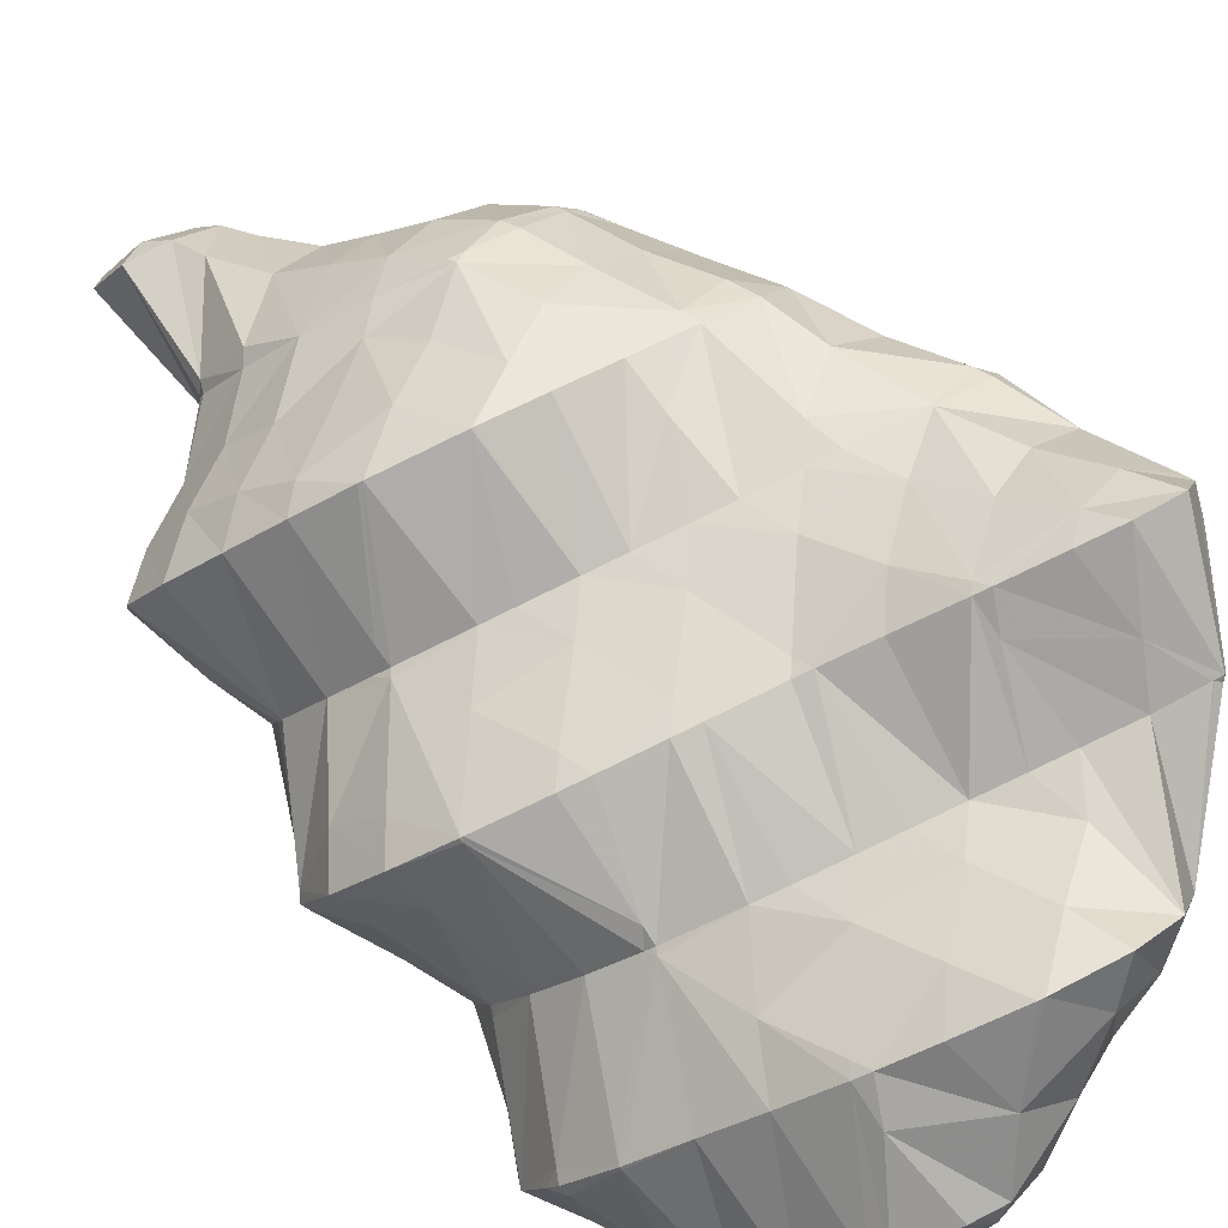
<metadata>
{"format":"obj","ext":"obj","renderer":"f3d","projection":"perspective","resolution":1024,"background":"white","views":[{"elev":74.9,"azim":-42.4,"up":"+Y"}]}
</metadata>
<code>
v 267.1 315.9 106.5
v 267.1 316.2 106.5
v 267 316 106.5
v 265.9 314.4 106
v 266.3 314.2 105.8
v 264.8 312.9 105.2
v 265 312.8 105
v 264.5 312.4 104.7
v 265.8 317.7 106.6
v 265.4 317.1 106.7
v 264.2 315.5 106.3
v 263.1 313.9 105.6
v 263.2 311.8 104.2
v 262.1 312.4 104.7
v 261.5 311.6 103.7
v 264.8 317.7 106.3
v 263.1 317.2 105.7
v 262.8 316.8 105.6
v 261.6 315.2 105.1
v 260.6 313.7 104.2
v 260.4 313.3 103.9
v 262.7 316.9 105.5
v 261.4 315.6 104.7
v 260.4 313.9 104
v 273.1 313.3 103
v 273.6 314.7 103.5
v 272.7 313.5 103.4
v 271.6 311.9 102.8
v 272.1 311.7 102.3
v 270.6 310.4 101.7
v 270.7 310.4 101.6
v 270.3 310.1 101.4
v 273.6 317.7 104.3
v 273.5 318 104.4
v 273.4 317.8 104.5
v 272 315.9 104.8
v 273.7 315.2 103.7
v 270.8 314.3 104.5
v 269.7 312.7 103.9
v 268.6 311.2 103
v 269.1 309.2 100.8
v 267.6 309.8 101.9
v 266.7 308.4 100.8
v 267.5 308.1 100.1
v 265.8 307 99.36
v 265.8 307 99.29
v 265.7 306.9 99.24
v 272.6 320 104.7
v 271.6 318.7 105.2
v 270.2 316.9 105.5
v 268.9 315.2 105.4
v 267.8 313.6 104.7
v 266.8 312.1 103.8
v 265.8 310.7 102.8
v 264.8 309.2 101.6
v 263.9 307.9 100.4
v 263.4 306.4 98.46
v 263.1 306.6 98.67
v 263 306.4 98.32
v 271 321.1 104.5
v 270 319.8 105.2
v 268.5 317.9 105.9
v 263.9 311.5 103.9
v 263 310.2 102.3
v 262.2 308.9 100.8
v 261.4 307.6 98.96
v 261.2 307.2 98.05
v 268.8 321.2 103.9
v 268.7 321.2 103.9
v 267.1 319.2 105.3
v 261.3 311.2 102.9
v 260.5 310 100.9
v 259.9 308.8 98.74
v 259.7 308.6 98
v 266.7 320.4 103.1
v 264.6 319 103.6
v 265.3 319.8 102.6
v 259.9 312.5 102.2
v 259.1 311.3 100.2
v 258.9 309.8 98.09
v 258.6 310.4 98.16
v 264.8 319.5 102.4
v 263.2 318.4 101.6
v 261.7 317.1 100.8
v 260.2 316 100.1
v 260.1 315.9 100.2
v 259 314.3 99.67
v 258.3 312.6 98.67
v 258.7 313.9 99.12
v 260.2 315.9 100.1
v 259 314.5 99.35
v 276 310.7 98.73
v 276.1 311 98.85
v 275.8 310.7 98.86
v 274.7 309.1 98.4
v 275.1 309 98.02
v 273.7 307.6 97.4
v 273.8 307.6 97.29
v 273.5 307.4 97.16
v 277.8 316.4 100.8
v 277.9 316.9 101
v 277.5 316.4 101.1
v 276.2 314.7 101.2
v 277.2 314.4 100.1
v 274.9 313 101.1
v 276.6 312.6 99.41
v 273.7 311.3 100.7
v 272.7 309.8 99.94
v 271.7 308.3 98.92
v 272.2 306.4 96.53
v 270.7 306.9 97.78
v 269.7 305.5 96.56
v 270.6 305.2 95.77
v 268.9 304.2 95.03
v 268.9 304.2 95
v 268.8 304.1 94.97
v 277.3 319.1 101.4
v 277.2 319.3 101.4
v 277.1 319.2 101.5
v 275.5 317.2 102.5
v 274 315.2 103.4
v 269.7 309.1 100.3
v 268.7 307.7 99.02
v 267.8 306.3 97.76
v 266.9 305 96.33
v 266.5 303.6 94.17
v 266.2 303.7 94.44
v 266.1 303.5 94.03
v 276.9 319.4 101.3
v 275.2 319.8 101
v 265 305.8 97.37
v 264.3 304.6 95.33
v 263.9 303.9 93.52
v 272.5 319.6 101.7
v 273.6 319.5 100.4
v 272.4 319.3 100
v 262.6 305.6 95.69
v 262.4 305 93.39
v 270.7 320.5 102.8
v 271.1 319 99.59
v 270 319.3 100.5
v 269.7 318.8 99.14
v 261.3 307.1 94.63
v 261.3 306.9 93.61
v 268 320.1 101.9
v 268.5 318.6 98.74
v 267.3 318.9 99.83
v 267 318.3 98.24
v 261.1 307.6 93.73
v 260.7 309.5 94.12
v 265.1 319.5 102
v 266 318.1 97.91
v 264.4 318.3 99.91
v 263.8 317.3 97.31
v 264 317.3 97.11
v 263.7 317.1 96.99
v 260.7 312.6 94.95
v 260.5 312.6 95.23
v 260.8 313 95.07
v 260.6 310.3 94.32
v 260.2 315.9 100
v 262.5 316 96.36
v 259.2 314.5 99.01
v 261.4 314.5 95.64
v 278.6 310.6 95.03
v 278.7 310.8 95.12
v 278.5 310.5 95.2
v 277.3 308.9 94.93
v 277.5 309 94.32
v 276.3 307.5 93.67
v 276.4 307.5 93.59
v 276.3 307.4 93.54
v 279.8 314.4 96.39
v 280.2 316.4 97.05
v 278.7 314.4 97.98
v 277.3 312.5 98.41
v 279.2 312.5 95.71
v 272.9 306.4 95.41
v 274.7 306.4 92.82
v 272.3 305.3 93.05
v 273 305.3 92.05
v 272.1 304.9 91.72
v 280 318.9 97.67
v 279.9 319.3 97.74
v 279.5 318.9 98.51
v 280.2 316.4 97.06
v 271 304.4 91.26
v 268.8 303.6 90.8
v 269 303.6 90.46
v 268.8 303.5 90.39
v 279 321.3 98.02
v 266.3 303.4 89.67
v 276 320.8 99.71
v 277.3 322.3 97.8
v 264.2 304 91.22
v 265.8 303.6 89.57
v 264.4 304.1 89.32
v 275.9 321.9 97.33
v 273.7 320.7 97.62
v 274.3 321.4 96.71
v 262.6 305.1 91.26
v 262.8 305.2 89.17
v 273.8 321.2 96.53
v 272 320.1 95.75
v 270.5 319.5 95.15
v 261.5 306.7 89.51
v 261.5 306.7 89.18
v 270 319.3 94.95
v 267.9 319.1 94.33
v 260.5 308.9 91.9
v 261.3 306.9 89.2
v 260.4 308.5 89.37
v 267.1 319.1 94.09
v 265.4 318.9 93.54
v 264 317.5 96.58
v 260.7 312.7 94.79
v 260 311.6 92.61
v 259.5 310.6 89.93
v 259.4 310.5 89.62
v 264.5 318.7 93.24
v 262.3 317.9 92.56
v 262.4 318 92.47
v 260.9 316.1 92.89
v 259.8 314.6 92.15
v 259 313.3 90.46
v 259.3 310.8 89.67
v 258.9 313.2 90.2
v 262.3 318 92.43
v 260.6 316.9 91.67
v 259.4 315.4 90.94
v 258.9 313.4 90.27
v 278.7 310.7 94.54
v 278.6 310.2 90.55
v 278.5 310.1 90.48
v 277.5 308.4 89.77
v 276.3 306.9 89.23
v 276.3 307 89.04
v 276.3 306.9 89.01
v 279.8 315.5 93.99
v 279.7 315.1 92.16
v 279.6 314 91.83
v 279.1 312 91.16
v 274.7 305.9 88.28
v 272.2 304.7 89.01
v 272.9 304.8 87.5
v 272.2 304.5 87.2
v 279.8 319.1 97.4
v 279.2 318.1 94.92
v 279.3 316.6 92.43
v 278.9 317.3 92.53
v 270.9 304 86.71
v 269 303.4 86.02
v 278.5 320.5 96.56
v 277.7 319.3 94.67
v 277.1 318.2 92.26
v 277.1 318.2 92.27
v 277.1 318.2 92.25
v 266.4 303.5 88.94
v 268.5 303.4 85.88
v 266.8 303.7 85.48
v 276.8 321.6 96.76
v 276 320.3 95.11
v 275.2 319 93.3
v 274.8 318.3 91.64
v 265.3 304.9 85.36
v 274.1 321.1 96.28
v 273.3 319.8 94.57
v 273.9 318.2 91.36
v 272.6 318.6 92.47
v 272.3 318.1 90.88
v 264 306.4 85.42
v 270.4 319.2 94.58
v 271.1 317.9 90.5
v 269.9 318.2 91.68
v 269.7 317.7 90.05
v 263.6 307 85.48
v 261.7 306.9 88.57
v 262.9 308.2 85.6
v 267.8 318.9 93.48
v 268.5 317.6 89.66
v 267.3 317.9 90.79
v 266.9 317.2 89.14
v 261.9 310.1 85.79
v 265.2 318.5 92.56
v 266 317 88.83
v 264.5 317.4 90.29
v 263.8 316.2 88.23
v 264 316.2 88.03
v 263.6 315.8 87.81
v 261.5 311 85.93
v 259.7 310.8 89
v 261.5 312.9 86.45
v 262.3 318 92.35
v 261.5 316.7 90.68
v 262.5 314.9 87.28
v 260.5 315.2 89.72
v 259.1 313.4 90.01
v 261.6 313.3 86.57
v 278.5 310.1 90.37
v 277.6 308.7 89.14
v 276.4 307 88.96
v 279.3 314.5 91.14
v 278.6 313.3 89.19
v 277.9 312.2 86.88
v 277.3 310.5 85.84
v 277.7 311.8 86.31
v 276.2 308.9 85.12
v 274.8 307.6 84.38
v 274.6 307.4 84.28
v 273 305.4 86.1
v 278.8 317.1 92.01
v 278.1 316 89.81
v 277.6 315 87.15
v 277.8 312.4 86.51
v 277.6 314.9 87.11
v 273.1 306.5 83.6
v 271.2 305.6 82.82
v 270.8 305.5 82.69
v 276.6 317.2 89.39
v 277.5 315 87.12
v 276.4 316.7 87.26
v 268.8 305 81.99
v 268.1 305 81.8
v 274.7 318.1 90.44
v 274.7 317.6 87.01
v 266 305.3 81.28
v 272.5 318 88.23
v 273.7 317.8 86.81
v 272.7 318.1 86.58
v 264.3 306.3 81.08
v 270.7 318.7 86.2
v 262.9 308.1 84.28
v 263 307.8 81.11
v 268.7 319.2 85.77
v 268.7 319.2 85.75
v 261.8 309.6 82.81
v 261.7 309.4 81.18
v 266.1 318.8 84.92
v 266 318.7 84.87
v 264 316.4 87.47
v 261 312.1 84.36
v 260.9 310.9 81.34
v 260.7 311.4 81.42
v 264.4 317.7 84.15
v 262.9 316.5 83.39
v 261.5 315.2 82.65
v 260.6 313.4 81.95
v 277.1 310.9 85.09
v 276.2 309.5 83.88
v 274.9 307.7 84.05
v 276.9 313.8 84.9
v 276.2 312.7 82.61
v 275.9 311 81.18
v 276 312.2 81.53
v 274.9 309.3 80.47
v 273.6 307.9 79.74
v 272.3 307 79.12
v 271.7 306.3 80.48
v 276.2 316.3 86.3
v 275.5 315.2 84.08
v 275.5 313.6 81.78
v 275.1 314.3 81.84
v 272 306.8 78.97
v 269.5 306.3 78.13
v 269.4 306.3 78.13
v 274.6 317.4 86.43
v 274 316.4 83.84
v 273.6 315.6 81.78
v 267.5 306.9 77.73
v 272.3 317.4 84.13
v 272.1 316.1 81.51
v 271.7 316.3 81.65
v 271.6 316.2 81.38
v 266.1 308.4 77.73
v 270.5 318.3 84.92
v 269.8 317.1 82.93
v 269.9 315.5 80.69
v 268.9 315.8 81.41
v 268.1 314.5 79.91
v 265.8 309 77.84
v 264.4 309.5 79.13
v 265.7 311.2 78.37
v 268 318 83.78
v 267 316.6 82.49
v 268 314.5 79.91
v 266 315.2 81.41
v 265 313.7 80.56
v 266.7 313.1 79.17
v 263.8 312.1 80.11
v 265.8 311.4 78.46
v 262.4 310.2 80.52
v 265.1 317.5 83.49
v 264.2 316.1 82.37
v 263.1 314.6 81.48
v 262 312.9 81.04
v 275.5 311.5 80.65
v 274.5 310 79.74
v 273.3 308.4 79.14
v 275 314.1 81.47
v 274.1 312.8 79.91
v 273.1 311.4 78.87
v 272.1 309.9 77.92
v 271.1 308.4 76.97
v 269.5 306.4 78.07
v 273.5 315.3 81.22
v 272.6 314 79.7
v 271.6 312.6 78.57
v 270.7 311.1 77.39
v 269.9 309.9 75.62
v 269.4 308.2 74.22
v 269.4 309.2 74.49
v 268 306.9 73.47
v 267.8 306.9 73.69
v 267.8 306.9 73.4
v 270.9 315 80
v 270 313.6 78.74
v 269 312.2 77.49
v 268.3 311 75.54
v 268 310.6 74.45
v 266.2 308 73.89
v 266.1 307.8 73.16
v 268.1 314.5 79.91
v 267.1 313 78.73
v 266 311.5 78.11
v 266.7 310.2 73.99
v 266 308.4 73.3
v 269.1 308.6 73.91
v 267.9 307 73.4
v 267.5 309.8 73.68
v 266.4 308.2 73.13
g foo
f 1 2 3
f 1 3 4
f 1 4 5
f 5 4 6
f 5 6 7
f 8 7 6
f 9 10 3
f 9 3 2
f 11 4 10
f 4 3 10
f 12 6 11
f 6 4 11
f 8 6 13
f 13 6 14
f 14 6 12
f 15 13 14
f 9 16 10
f 17 18 16
f 16 18 10
f 10 18 11
f 19 12 18
f 12 11 18
f 20 14 19
f 14 12 19
f 15 14 20
f 15 20 21
f 17 22 18
f 23 19 18
f 23 18 22
f 24 20 19
f 24 19 23
f 24 21 20
f 25 26 27
f 25 27 28
f 25 28 29
f 29 28 30
f 29 30 31
f 32 31 30
f 33 34 35
f 33 35 36
f 33 36 37
f 37 36 26
f 26 36 27
f 27 36 38
f 39 28 38
f 28 27 38
f 40 30 39
f 30 28 39
f 32 30 41
f 41 30 42
f 42 30 40
f 41 42 43
f 41 43 44
f 44 43 45
f 44 45 46
f 47 46 45
f 48 49 35
f 48 35 34
f 50 36 49
f 36 35 49
f 51 38 50
f 38 36 50
f 52 39 51
f 39 38 51
f 53 40 52
f 40 39 52
f 54 42 53
f 42 40 53
f 55 43 54
f 43 42 54
f 56 45 55
f 45 43 55
f 47 45 57
f 57 45 58
f 58 45 56
f 59 57 58
f 60 61 49
f 60 49 48
f 62 50 61
f 50 49 61
f 2 1 62
f 1 51 62
f 51 50 62
f 52 1 5
f 52 51 1
f 53 5 7
f 53 52 5
f 7 8 53
f 8 63 53
f 63 54 53
f 64 55 63
f 55 54 63
f 65 56 64
f 56 55 64
f 66 58 65
f 58 56 65
f 59 58 66
f 59 66 67
f 60 68 61
f 69 70 68
f 68 70 61
f 61 70 62
f 62 9 2
f 62 70 9
f 63 8 13
f 13 15 63
f 15 71 63
f 71 64 63
f 72 65 71
f 65 64 71
f 73 66 72
f 66 65 72
f 67 66 73
f 67 73 74
f 69 75 70
f 76 16 9
f 76 9 70
f 76 70 77
f 77 70 75
f 76 17 16
f 78 15 21
f 78 71 15
f 79 72 78
f 72 71 78
f 80 73 81
f 81 73 79
f 79 73 72
f 80 74 73
f 77 82 76
f 76 82 17
f 17 82 22
f 22 82 83
f 22 83 23
f 83 84 23
f 85 86 84
f 86 24 84
f 24 23 84
f 21 24 78
f 24 86 78
f 86 87 78
f 88 79 89
f 89 79 87
f 87 79 78
f 88 81 79
f 85 90 86
f 91 87 86
f 91 86 90
f 91 89 87
f 92 93 94
f 92 94 95
f 92 95 96
f 96 95 97
f 96 97 98
f 99 98 97
f 100 101 102
f 100 102 103
f 100 103 104
f 104 103 105
f 104 105 106
f 106 105 93
f 93 105 94
f 94 105 107
f 108 95 107
f 95 94 107
f 109 97 108
f 97 95 108
f 99 97 110
f 110 97 111
f 111 97 109
f 110 111 112
f 110 112 113
f 113 112 114
f 113 114 115
f 116 115 114
f 117 118 119
f 117 119 101
f 101 119 102
f 102 119 120
f 121 103 120
f 103 102 120
f 26 25 121
f 25 105 121
f 105 103 121
f 107 25 29
f 107 105 25
f 108 29 31
f 108 107 29
f 31 32 108
f 32 122 108
f 122 109 108
f 123 111 122
f 111 109 122
f 124 112 123
f 112 111 123
f 125 114 124
f 114 112 124
f 116 114 126
f 126 114 127
f 127 114 125
f 128 126 127
f 118 129 119
f 119 33 120
f 33 119 34
f 34 119 129
f 129 130 34
f 121 33 37
f 121 120 33
f 121 37 26
f 122 32 41
f 123 41 44
f 123 122 41
f 124 44 46
f 124 123 44
f 46 47 124
f 47 131 124
f 131 125 124
f 132 127 131
f 127 125 131
f 128 127 132
f 128 132 133
f 134 48 135
f 135 48 130
f 130 48 34
f 136 134 135
f 131 47 57
f 57 59 131
f 59 137 131
f 137 132 131
f 133 132 137
f 133 137 138
f 139 60 48
f 139 48 134
f 136 140 134
f 140 141 134
f 141 139 134
f 142 141 140
f 143 59 67
f 143 137 59
f 138 137 143
f 138 143 144
f 139 68 60
f 68 139 69
f 69 139 145
f 145 139 141
f 142 146 141
f 146 147 141
f 147 145 141
f 148 147 146
f 149 143 150
f 143 67 150
f 67 74 150
f 149 144 143
f 145 75 69
f 75 145 77
f 77 145 151
f 151 145 147
f 148 152 147
f 152 153 147
f 153 151 147
f 152 154 153
f 152 155 154
f 156 154 155
f 157 158 159
f 81 158 80
f 158 157 80
f 157 160 80
f 160 150 74
f 160 74 80
f 151 82 77
f 153 83 82
f 153 82 151
f 154 84 83
f 154 83 153
f 85 84 154
f 85 154 156
f 85 156 161
f 161 156 162
f 162 163 161
f 162 164 163
f 88 89 163
f 88 163 164
f 88 164 158
f 158 164 159
f 158 81 88
f 161 90 85
f 163 91 90
f 163 90 161
f 163 89 91
f 165 166 167
f 165 167 168
f 165 168 169
f 169 168 170
f 169 170 171
f 172 171 170
f 173 174 175
f 173 175 176
f 173 176 177
f 176 93 92
f 176 92 167
f 176 167 177
f 177 167 166
f 168 92 96
f 168 167 92
f 170 96 98
f 170 168 96
f 170 98 99
f 170 99 178
f 170 178 172
f 172 178 179
f 179 178 180
f 179 180 181
f 182 181 180
f 183 184 185
f 101 100 185
f 185 100 183
f 183 100 186
f 175 174 104
f 174 186 104
f 186 100 104
f 176 104 106
f 176 175 104
f 176 106 93
f 178 99 110
f 180 110 113
f 180 178 110
f 182 180 187
f 180 113 187
f 113 115 187
f 188 189 116
f 116 189 115
f 115 189 187
f 190 189 188
f 185 184 117
f 117 184 118
f 118 184 191
f 185 117 101
f 188 116 126
f 126 128 188
f 188 128 190
f 190 128 192
f 129 118 193
f 193 118 194
f 194 118 191
f 193 130 129
f 195 196 133
f 196 192 133
f 192 128 133
f 197 196 195
f 194 198 193
f 199 135 130
f 199 130 193
f 199 193 200
f 200 193 198
f 199 136 135
f 201 133 138
f 201 195 133
f 197 195 201
f 197 201 202
f 200 203 199
f 199 203 136
f 136 203 140
f 140 203 204
f 140 205 142
f 140 204 205
f 206 138 144
f 206 201 138
f 202 201 206
f 202 206 207
f 205 208 146
f 205 146 142
f 146 209 148
f 146 208 209
f 210 149 150
f 206 144 149
f 206 149 210
f 206 210 211
f 211 210 212
f 211 207 206
f 209 213 152
f 209 152 148
f 214 215 213
f 215 155 213
f 155 152 213
f 215 156 155
f 216 157 159
f 216 160 157
f 216 217 160
f 150 160 210
f 160 217 210
f 217 218 210
f 212 210 218
f 212 218 219
f 214 220 215
f 221 162 156
f 221 156 215
f 221 215 222
f 222 215 220
f 221 164 162
f 221 223 164
f 159 164 216
f 164 223 216
f 223 224 216
f 225 217 224
f 217 216 224
f 226 218 227
f 227 218 225
f 225 218 217
f 226 219 218
f 222 228 221
f 229 223 221
f 229 221 228
f 230 224 223
f 230 223 229
f 231 225 224
f 231 224 230
f 231 227 225
f 232 166 165
f 232 165 233
f 233 165 234
f 234 165 169
f 171 235 169
f 235 234 169
f 236 237 172
f 172 237 171
f 171 237 235
f 238 237 236
f 239 174 173
f 239 173 240
f 240 173 241
f 241 173 177
f 166 232 177
f 232 242 177
f 242 241 177
f 242 232 233
f 236 172 179
f 238 236 243
f 236 179 243
f 179 181 243
f 244 245 182
f 182 245 181
f 181 245 243
f 246 245 244
f 247 184 183
f 247 183 186
f 247 186 248
f 186 174 239
f 186 239 249
f 186 249 248
f 248 249 250
f 249 239 240
f 244 182 187
f 246 244 251
f 244 187 251
f 187 189 251
f 252 251 189
f 252 189 190
f 253 191 184
f 253 184 247
f 254 253 248
f 253 247 248
f 250 255 248
f 255 256 248
f 256 254 248
f 257 256 255
f 258 259 192
f 259 252 192
f 252 190 192
f 260 259 258
f 261 194 191
f 261 191 253
f 262 261 254
f 261 253 254
f 263 262 256
f 262 254 256
f 257 263 256
f 257 264 263
f 258 192 196
f 196 197 258
f 258 197 260
f 260 197 265
f 261 198 194
f 198 261 200
f 200 261 266
f 266 261 262
f 267 266 263
f 266 262 263
f 264 268 263
f 268 269 263
f 269 267 263
f 270 269 268
f 202 271 197
f 271 265 197
f 266 203 200
f 267 204 203
f 267 203 266
f 204 267 205
f 205 267 272
f 272 267 269
f 270 273 269
f 273 274 269
f 274 272 269
f 275 274 273
f 276 277 278
f 276 271 277
f 277 271 207
f 207 271 202
f 272 208 205
f 208 272 209
f 209 272 279
f 279 272 274
f 275 280 274
f 280 281 274
f 281 279 274
f 282 281 280
f 277 211 278
f 211 212 278
f 212 283 278
f 277 207 211
f 279 213 209
f 213 279 214
f 214 279 284
f 284 279 281
f 282 285 281
f 285 286 281
f 286 284 281
f 285 287 286
f 285 288 287
f 289 287 288
f 290 291 292
f 290 283 291
f 291 283 219
f 219 283 212
f 284 220 214
f 220 284 222
f 222 284 293
f 293 284 286
f 294 293 287
f 293 286 287
f 289 295 287
f 295 296 287
f 296 294 287
f 295 297 296
f 295 298 297
f 226 227 297
f 226 297 298
f 226 298 291
f 291 298 292
f 291 219 226
f 293 228 222
f 294 229 228
f 294 228 293
f 296 230 229
f 296 229 294
f 297 231 230
f 297 230 296
f 297 227 231
f 299 233 234
f 299 234 235
f 299 235 300
f 300 235 237
f 300 237 301
f 301 237 238
f 302 240 241
f 302 241 242
f 302 242 303
f 233 299 242
f 242 299 303
f 303 299 304
f 305 306 300
f 306 304 300
f 304 299 300
f 307 300 301
f 307 305 300
f 301 238 307
f 238 243 307
f 243 308 307
f 309 308 310
f 310 308 245
f 245 308 243
f 310 245 246
f 311 250 249
f 240 302 249
f 249 302 311
f 311 302 312
f 313 312 303
f 312 302 303
f 314 315 304
f 315 313 304
f 313 303 304
f 314 304 306
f 309 310 316
f 310 246 316
f 246 251 316
f 251 317 316
f 318 317 251
f 318 251 252
f 311 255 250
f 255 311 257
f 257 311 319
f 319 311 312
f 320 321 313
f 321 319 313
f 319 312 313
f 320 313 315
f 259 318 252
f 259 322 318
f 323 322 259
f 323 259 260
f 324 264 257
f 324 257 319
f 321 324 319
f 321 325 324
f 265 326 260
f 326 323 260
f 324 268 264
f 270 268 324
f 270 324 325
f 270 325 327
f 327 325 328
f 329 327 328
f 271 330 265
f 330 326 265
f 327 273 270
f 273 327 275
f 327 329 275
f 329 331 275
f 332 276 278
f 332 333 276
f 276 333 271
f 271 333 330
f 331 334 280
f 331 280 275
f 280 335 282
f 280 334 335
f 336 278 283
f 336 332 278
f 333 332 336
f 333 336 337
f 335 338 285
f 335 285 282
f 339 340 338
f 340 288 338
f 288 285 338
f 340 289 288
f 341 290 292
f 336 283 290
f 336 290 341
f 336 341 342
f 342 341 343
f 342 337 336
f 339 344 340
f 340 344 289
f 289 344 295
f 295 344 345
f 295 345 298
f 345 346 298
f 292 298 341
f 341 298 347
f 347 298 346
f 347 343 341
f 348 306 305
f 348 305 307
f 348 307 349
f 349 307 308
f 349 308 350
f 350 308 309
f 351 315 314
f 306 348 314
f 314 348 351
f 351 348 352
f 353 354 349
f 354 352 349
f 352 348 349
f 355 349 350
f 355 353 349
f 350 309 355
f 309 316 355
f 316 356 355
f 357 356 358
f 358 356 317
f 317 356 316
f 358 317 318
f 359 321 320
f 315 351 320
f 320 351 359
f 359 351 360
f 361 362 352
f 362 360 352
f 360 351 352
f 361 352 354
f 357 358 363
f 358 318 363
f 318 322 363
f 322 364 363
f 365 364 322
f 365 322 323
f 366 325 321
f 366 321 359
f 367 366 360
f 366 359 360
f 362 367 360
f 362 368 367
f 326 369 323
f 369 365 323
f 366 328 325
f 328 366 329
f 329 366 370
f 370 366 367
f 368 371 367
f 371 372 367
f 372 370 367
f 373 372 371
f 330 374 326
f 374 369 326
f 375 331 329
f 375 329 370
f 376 375 372
f 375 370 372
f 373 377 372
f 377 378 372
f 378 376 372
f 379 378 377
f 380 381 382
f 380 374 381
f 381 374 333
f 333 374 330
f 375 334 331
f 334 375 335
f 335 375 383
f 383 375 376
f 384 383 378
f 383 376 378
f 379 385 378
f 385 386 378
f 386 384 378
f 385 387 386
f 385 388 387
f 388 389 387
f 388 390 389
f 390 382 389
f 382 381 389
f 381 391 389
f 381 333 337
f 381 337 391
f 383 338 335
f 338 383 339
f 339 383 392
f 392 383 384
f 393 392 386
f 392 384 386
f 394 393 387
f 393 386 387
f 395 394 389
f 394 387 389
f 343 395 342
f 342 395 391
f 391 395 389
f 391 337 342
f 392 344 339
f 393 345 344
f 393 344 392
f 394 346 345
f 394 345 393
f 395 347 346
f 395 346 394
f 395 343 347
f 396 354 353
f 396 353 355
f 396 355 397
f 397 355 356
f 397 356 398
f 398 356 357
f 399 362 361
f 354 396 361
f 361 396 399
f 399 396 400
f 401 400 397
f 400 396 397
f 402 401 398
f 401 397 398
f 363 403 357
f 357 403 398
f 398 403 402
f 403 363 364
f 403 364 404
f 404 364 365
f 405 368 362
f 405 362 399
f 406 405 400
f 405 399 400
f 407 406 401
f 406 400 401
f 408 407 402
f 407 401 402
f 409 408 403
f 408 402 403
f 410 411 404
f 411 409 404
f 409 403 404
f 404 412 410
f 412 404 365
f 412 365 413
f 369 413 365
f 414 412 413
f 405 371 368
f 371 405 373
f 373 405 415
f 415 405 406
f 416 415 407
f 415 406 407
f 417 416 408
f 416 407 408
f 418 417 409
f 417 408 409
f 411 418 409
f 411 419 418
f 420 369 374
f 420 413 369
f 414 413 420
f 414 420 421
f 415 377 373
f 377 415 379
f 379 415 422
f 422 415 416
f 423 422 417
f 422 416 417
f 424 423 418
f 423 417 418
f 419 424 418
f 424 419 425
f 424 425 382
f 380 382 425
f 374 380 420
f 420 380 426
f 426 380 425
f 426 421 420
f 422 385 379
f 423 388 385
f 423 385 422
f 424 390 388
f 424 388 423
f 424 382 390
f 427 411 410
f 427 410 412
f 427 412 428
f 428 412 414
f 429 419 411
f 429 411 427
f 430 429 428
f 429 427 428
f 428 414 421
f 428 421 430
f 429 425 419
f 430 426 425
f 430 425 429
f 430 421 426
g

</code>
